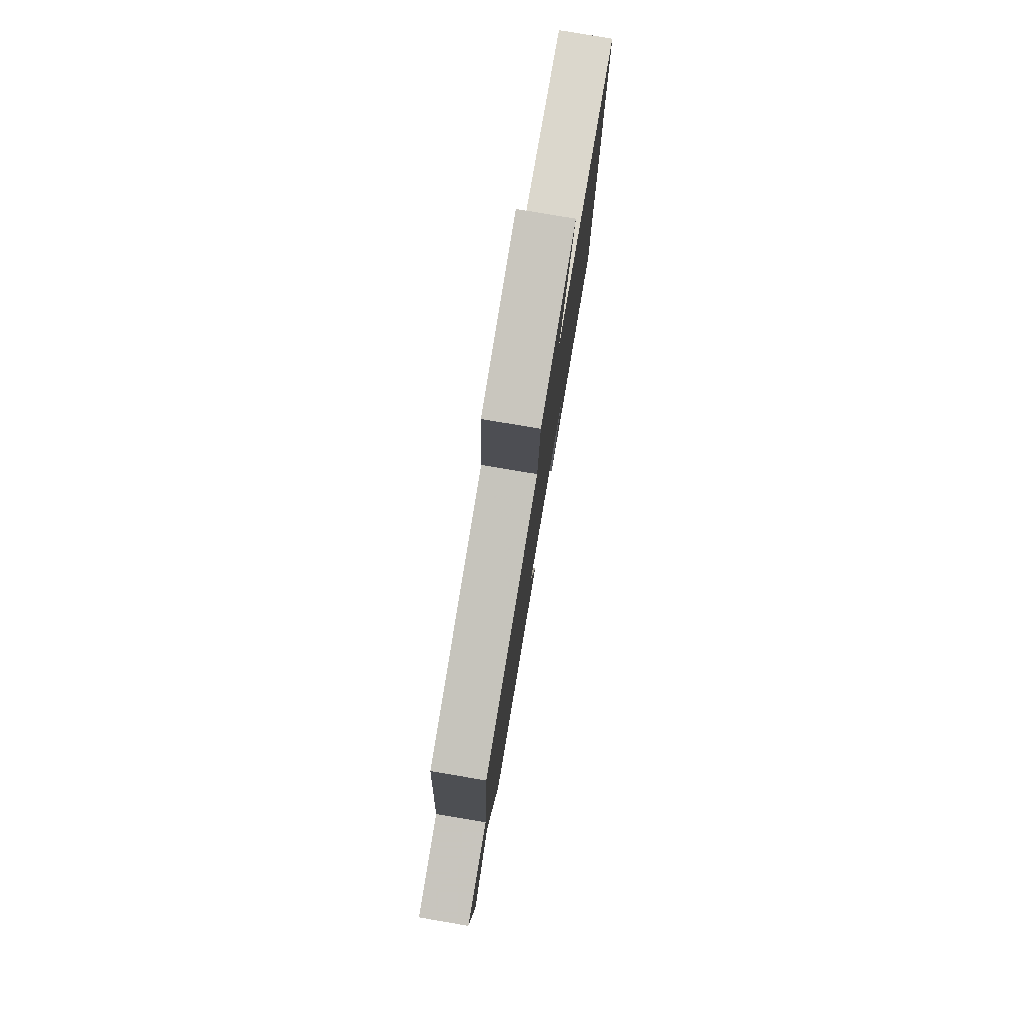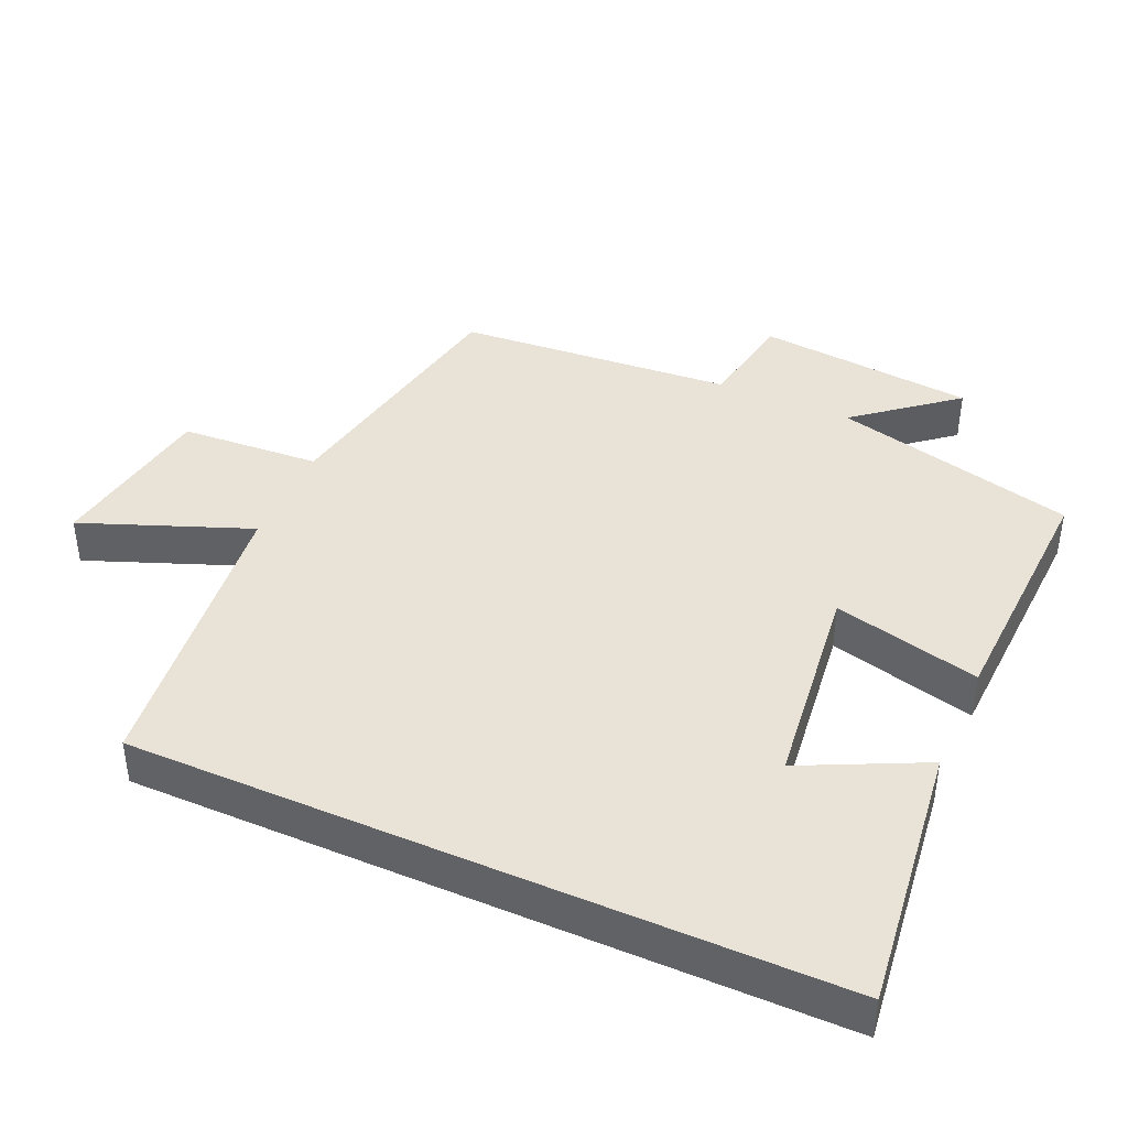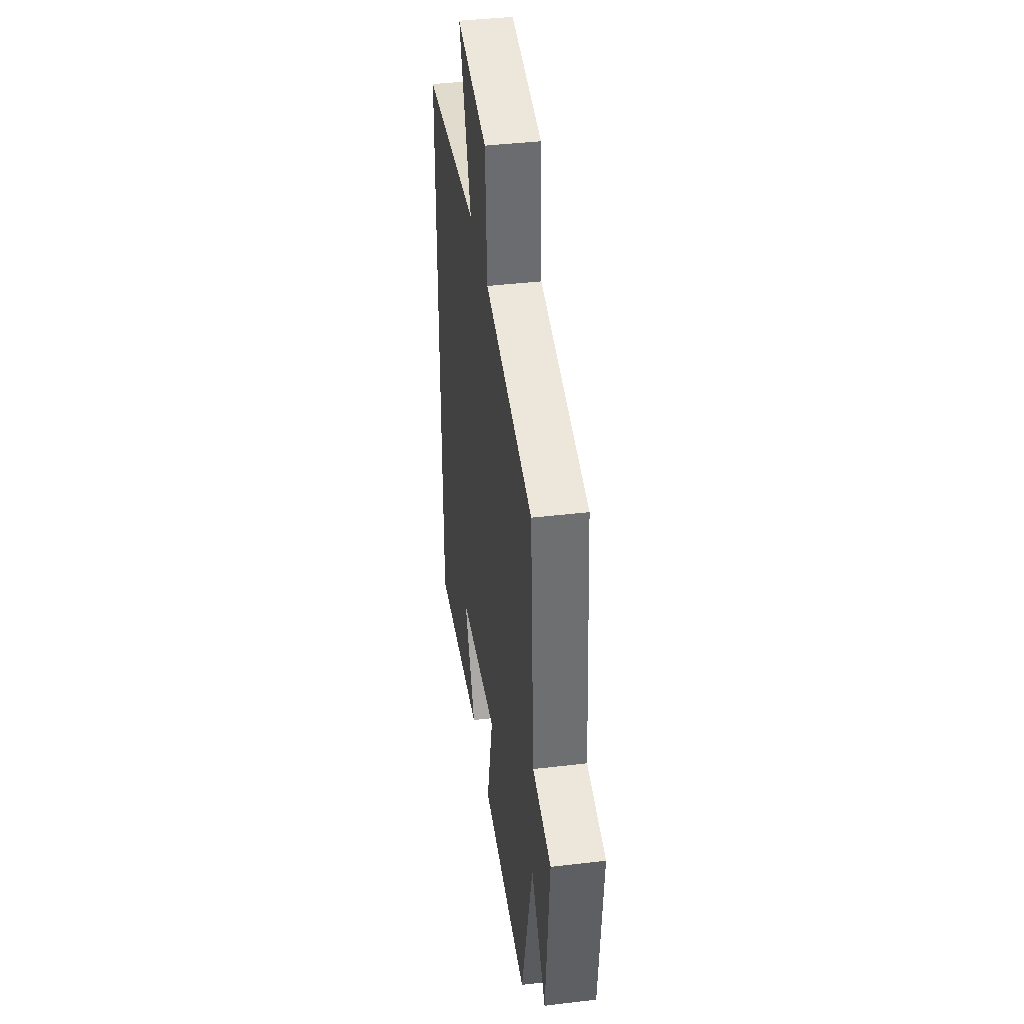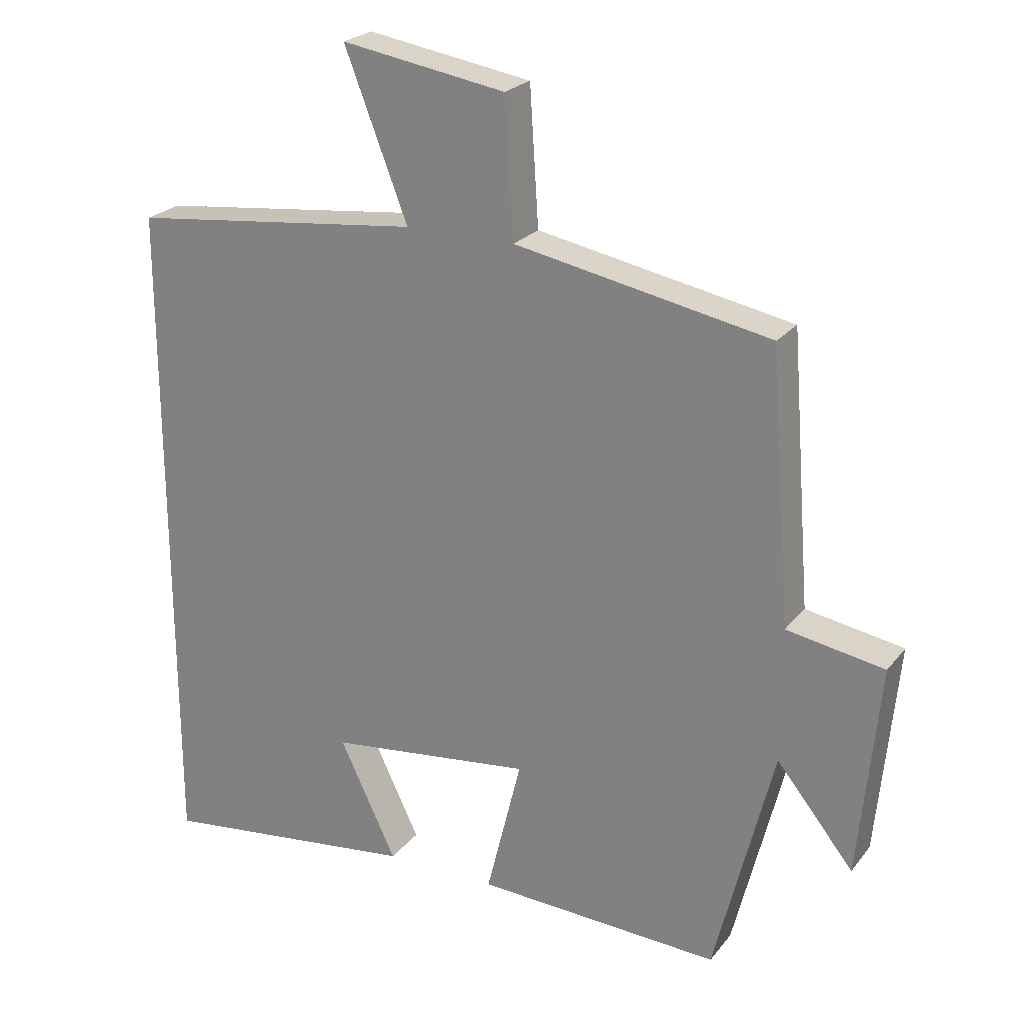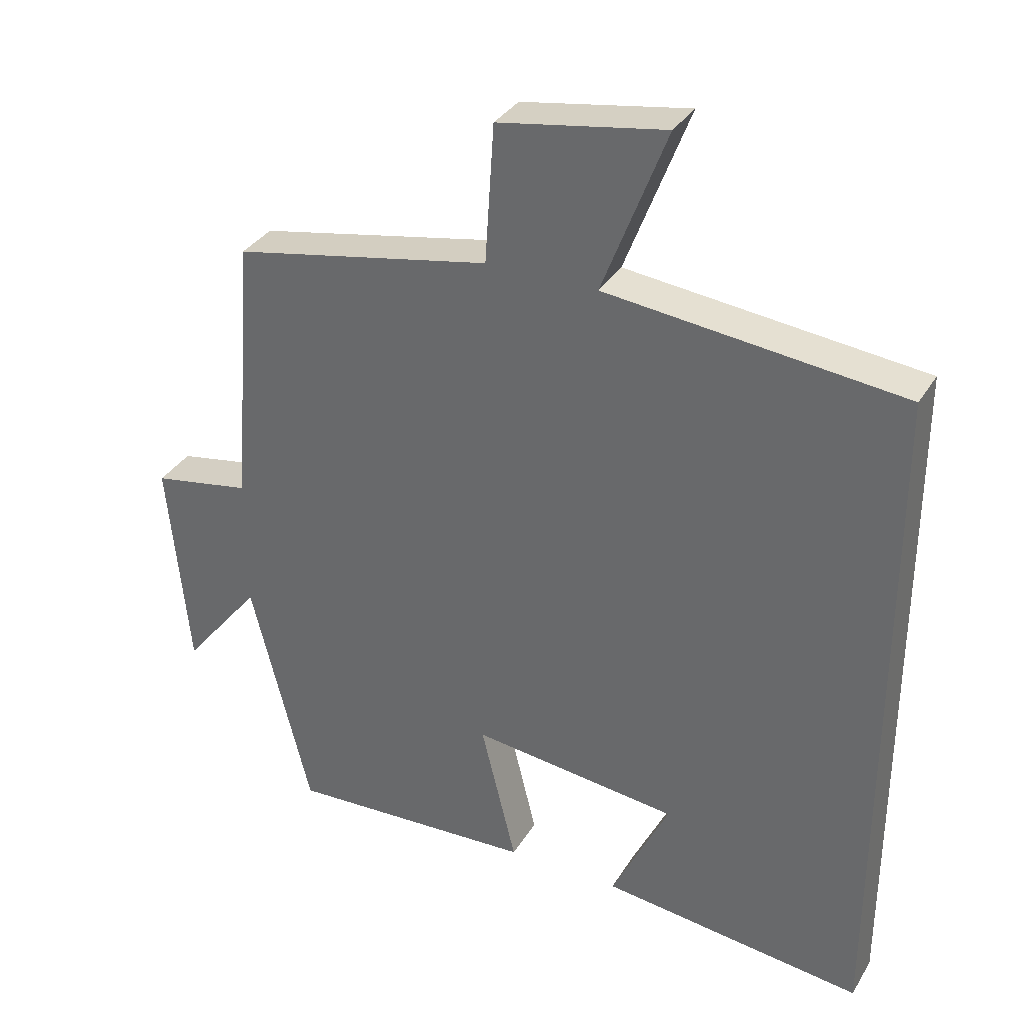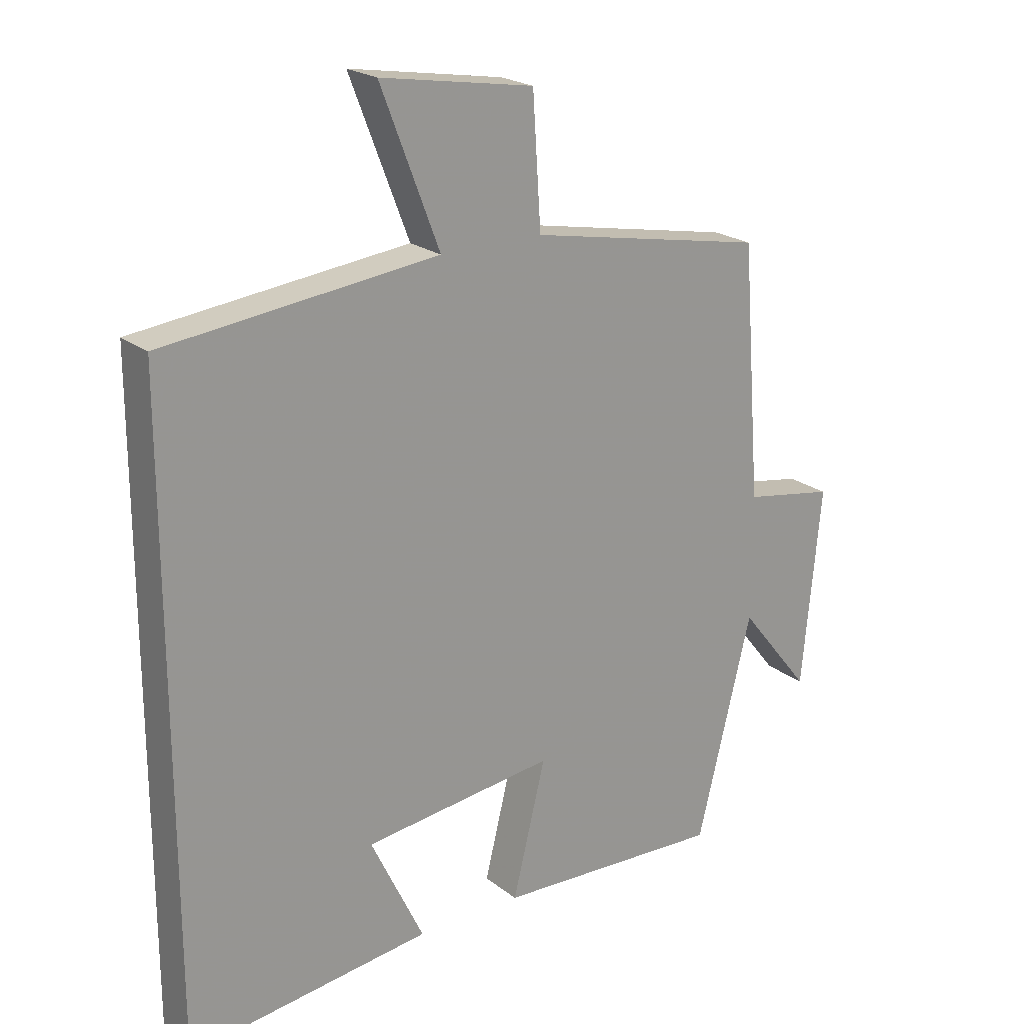
<metadata>
{"format":"obj","ext":"obj","renderer":"f3d","projection":"perspective","resolution":1024,"background":"white","views":[{"elev":79.6,"azim":-80.4,"up":"+Z"},{"elev":41.6,"azim":113.9,"up":"+Y"},{"elev":40.5,"azim":-98.3,"up":"+Z"},{"elev":23.6,"azim":-151.7,"up":"+Z"},{"elev":33.8,"azim":27.0,"up":"+Z"},{"elev":21.7,"azim":143.1,"up":"+Z"}]}
</metadata>
<code>
v -0.469 0.07 0.428
v -0.093 0.07 0.5
v -0.08 0.07 0.701
v 0.162 0.07 0.741
v 0.069 0.07 0.5
v 0.5 0.07 0.452
v 0.5 0.07 -0.547
v 0.115 0.07 -0.5
v 0.199 0.07 -0.325
v -0.103 0.07 -0.289
v -0.051 0.07 -0.5
v -0.413 0.07 -0.517
v -0.5 0.07 -0.168
v -0.614 0.07 -0.309
v -0.644 0.07 0.005
v -0.5 0.07 0.03
v -0.469 0 0.428
v -0.093 0 0.5
v -0.08 0 0.701
v 0.162 0 0.741
v 0.069 0 0.5
v 0.5 0 0.452
v 0.5 0 -0.547
v 0.115 0 -0.5
v 0.199 0 -0.325
v -0.103 0 -0.289
v -0.051 0 -0.5
v -0.413 0 -0.517
v -0.5 0 -0.168
v -0.614 0 -0.309
v -0.644 0 0.005
v -0.5 0 0.03
f 13 14 15 16
f 13 16 1 2
f 10 11 12 13
f 9 10 13 2
f 7 8 9
f 5 6 7 9
f 5 9 2 3
f 3 4 5
f 32 31 30 29
f 18 17 32 29
f 29 28 27 26
f 18 29 26 25
f 25 24 23
f 25 23 22 21
f 19 18 25 21
f 21 20 19
f 1 17 18 2
f 2 18 19 3
f 3 19 20 4
f 4 20 21 5
f 5 21 22 6
f 6 22 23 7
f 7 23 24 8
f 8 24 25 9
f 9 25 26 10
f 10 26 27 11
f 11 27 28 12
f 12 28 29 13
f 13 29 30 14
f 14 30 31 15
f 15 31 32 16
f 16 32 17 1

</code>
